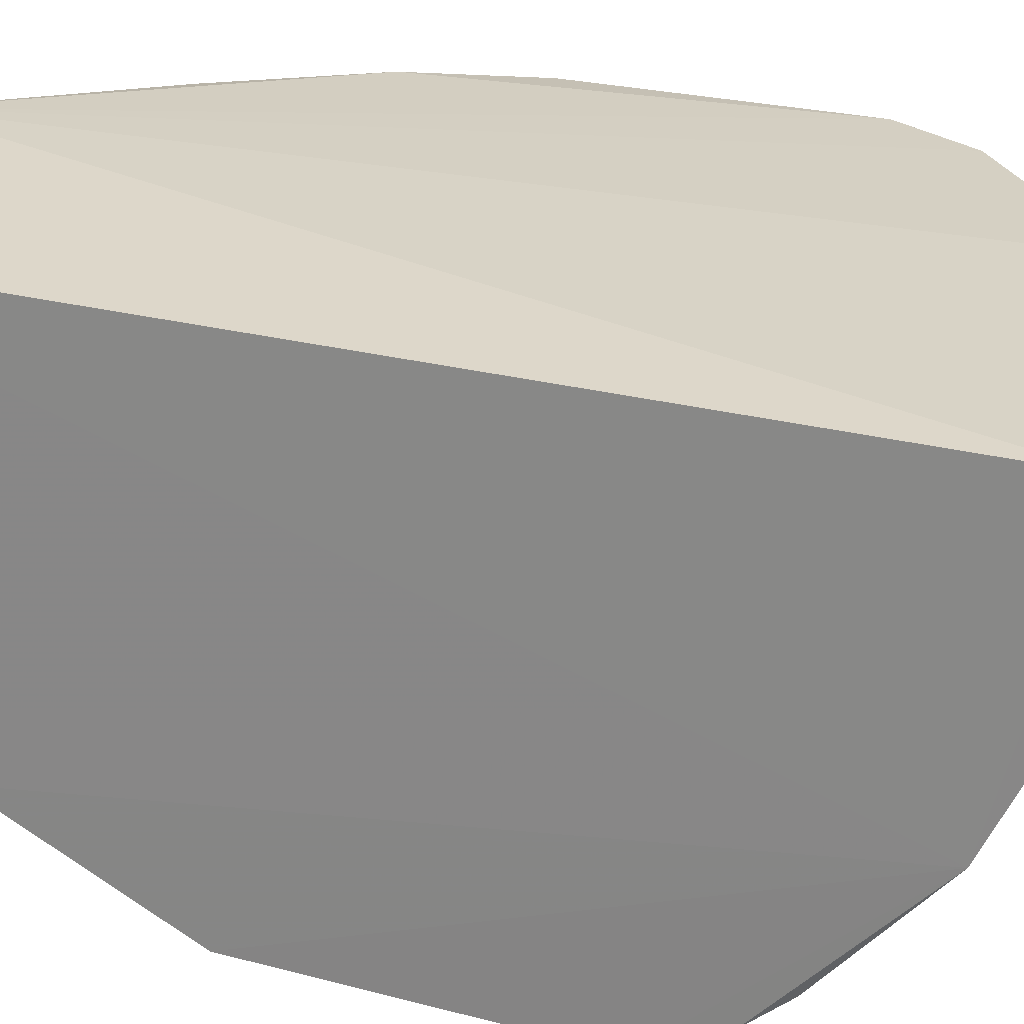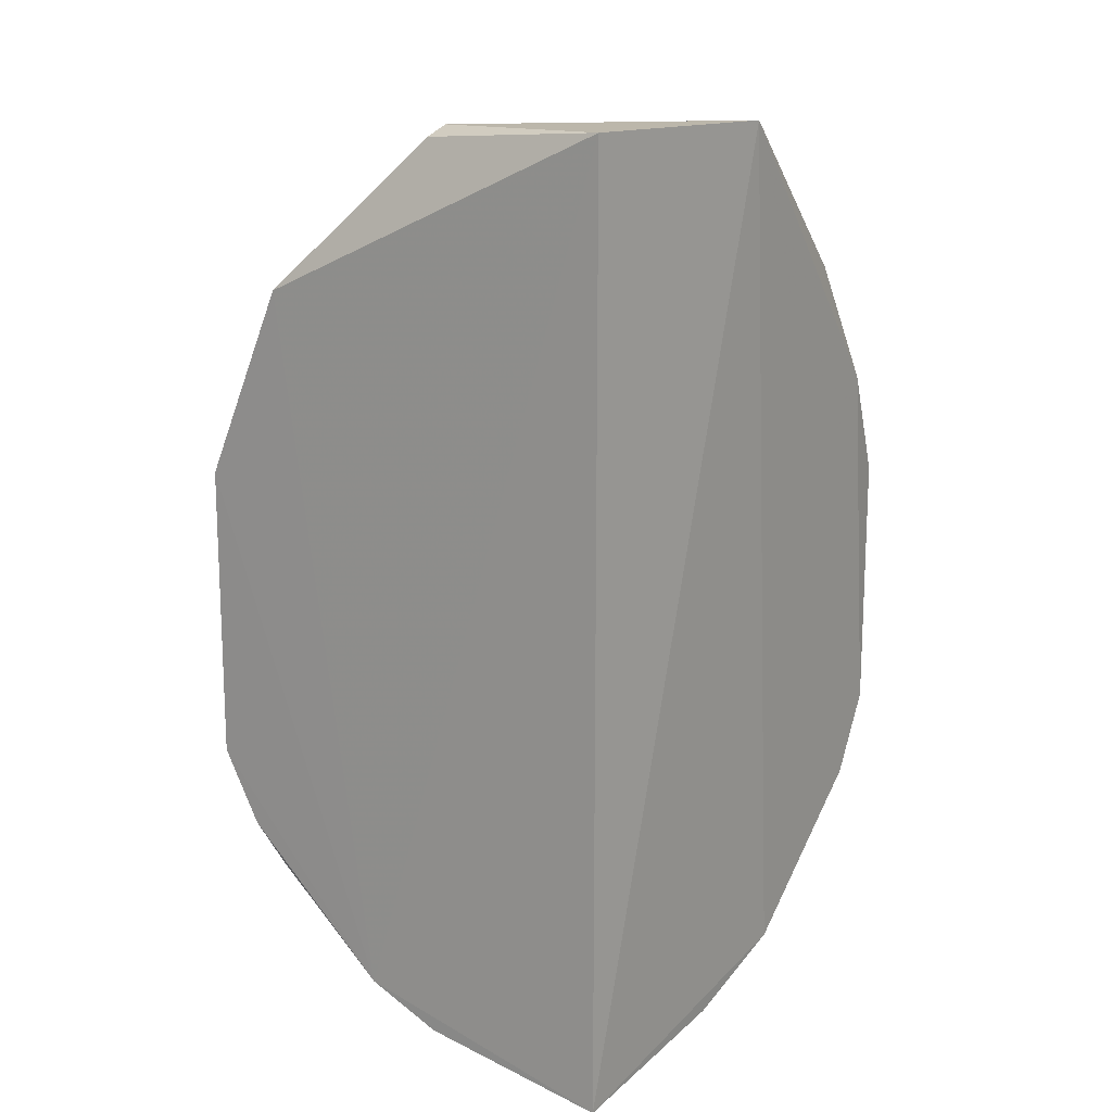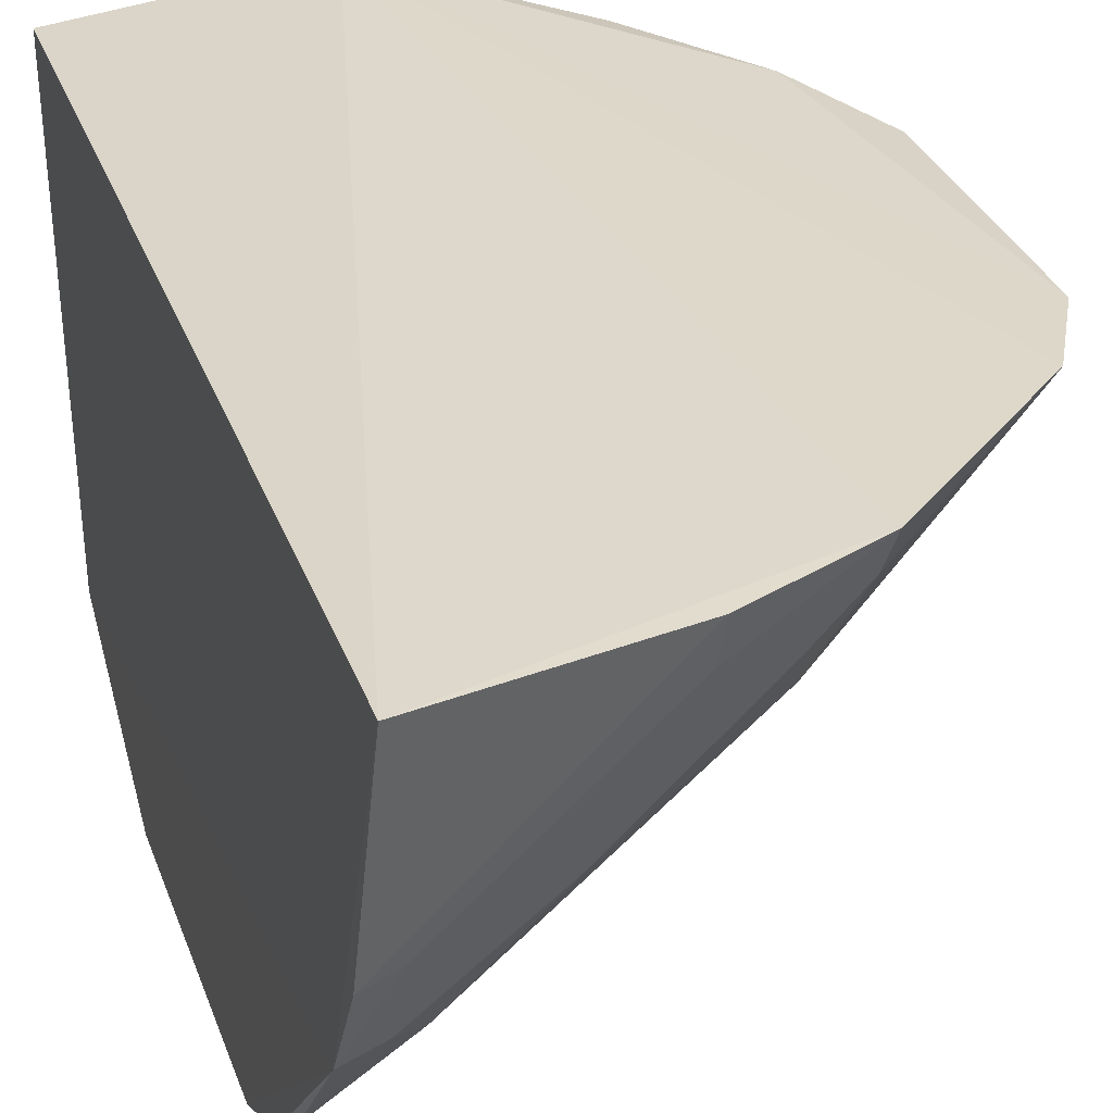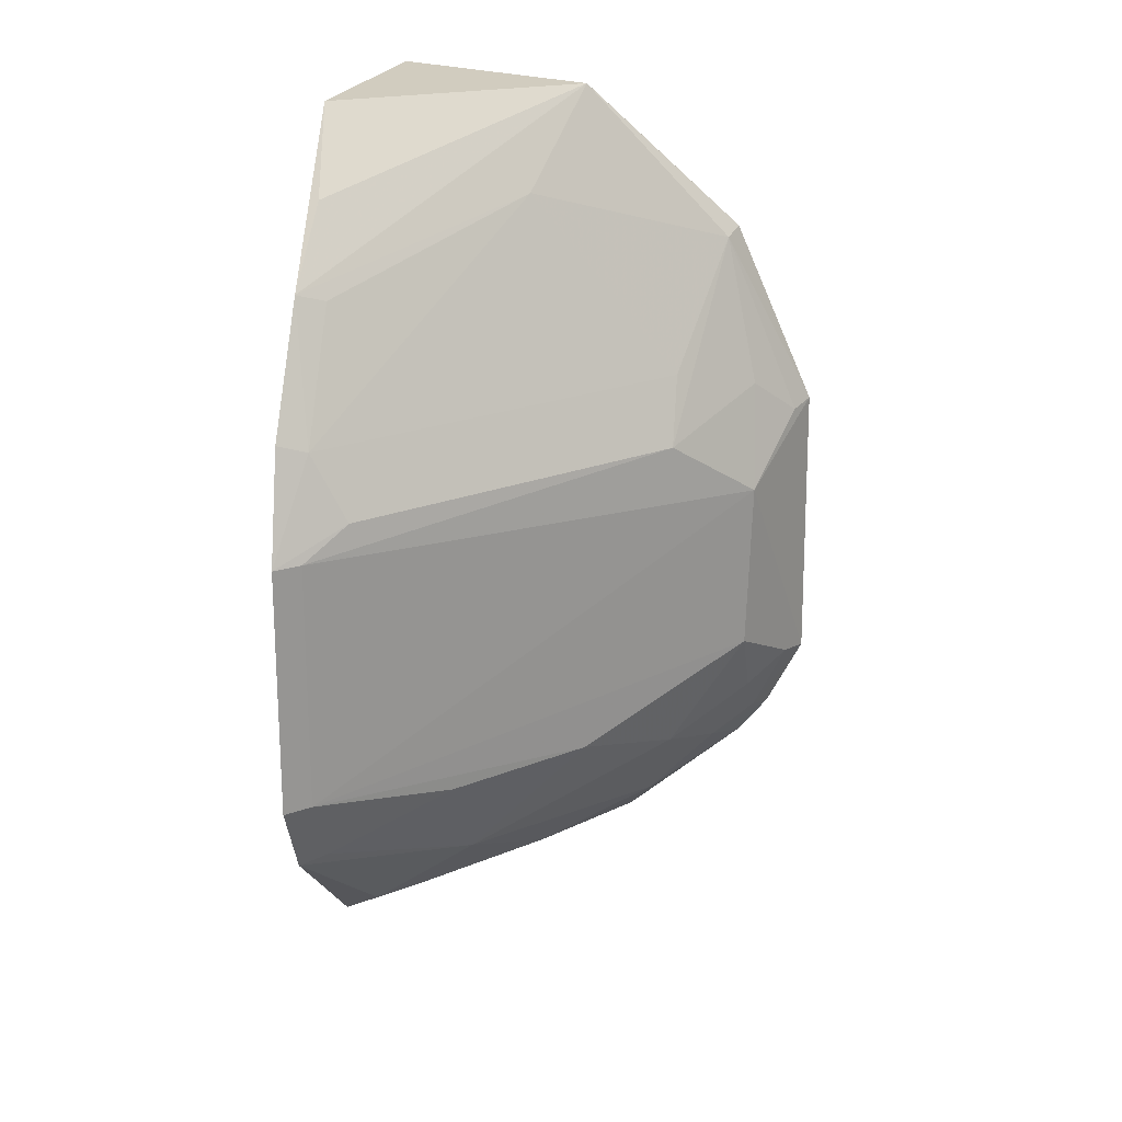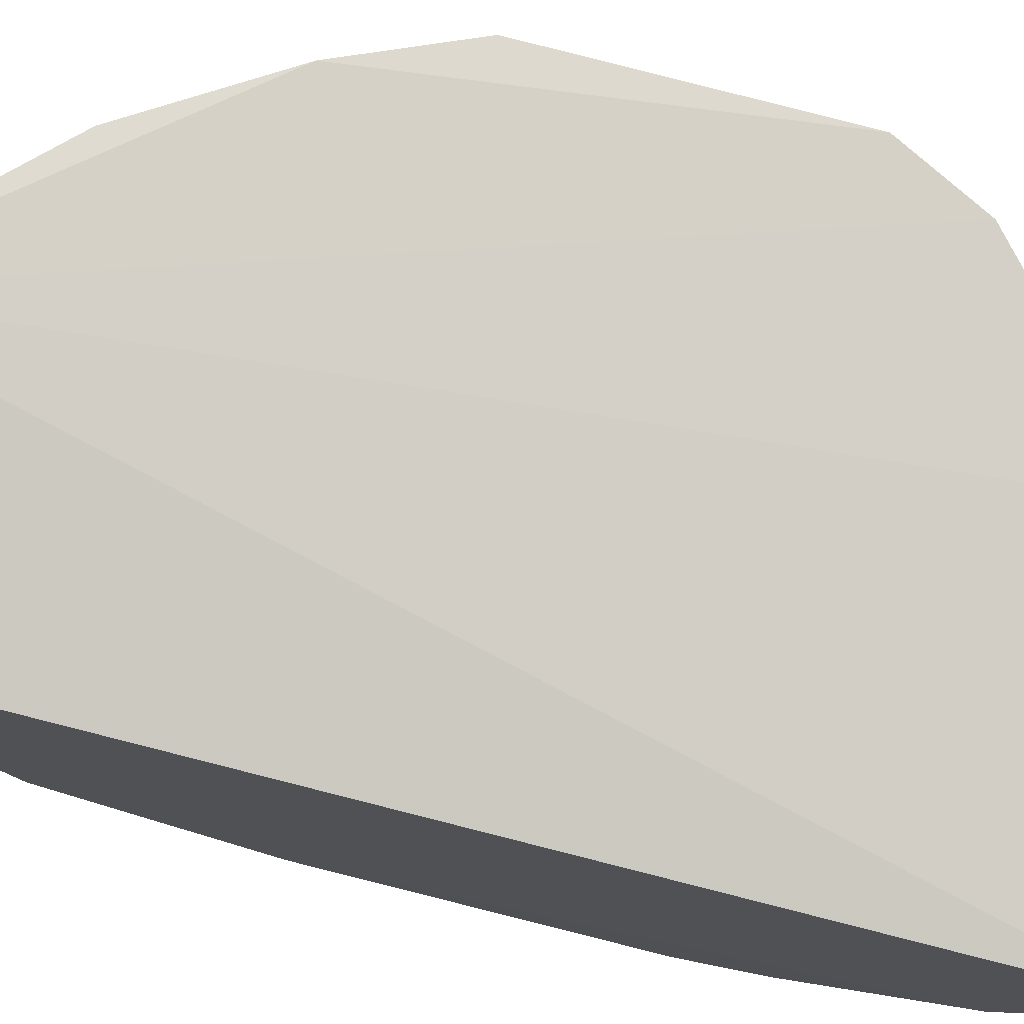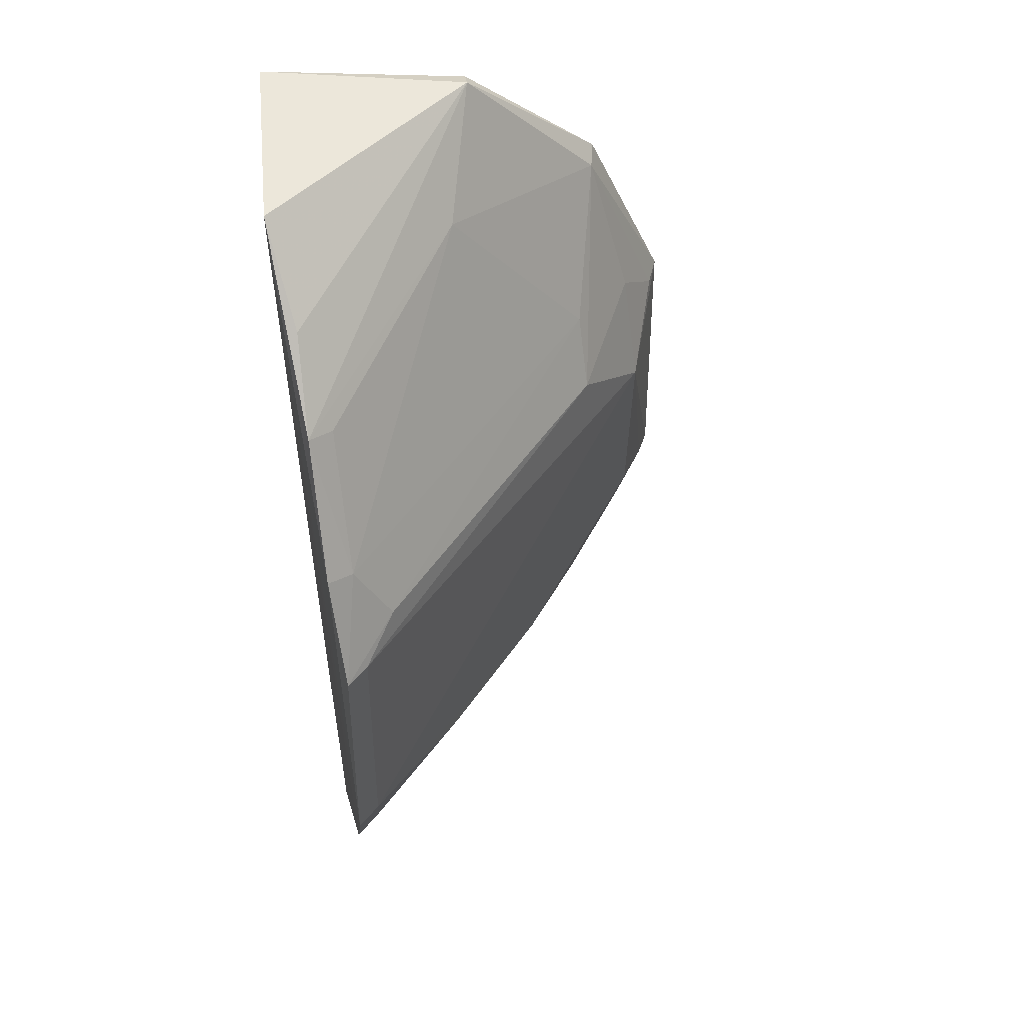
<metadata>
{"format":"obj","ext":"obj","renderer":"f3d","projection":"perspective","resolution":1024,"background":"white","views":[{"elev":25.0,"azim":113.1,"up":"+Y"},{"elev":17.0,"azim":124.9,"up":"+Z"},{"elev":30.1,"azim":162.6,"up":"+Y"},{"elev":21.7,"azim":-80.2,"up":"+Z"},{"elev":79.4,"azim":104.2,"up":"+Y"},{"elev":48.1,"azim":-103.1,"up":"+Z"}]}
</metadata>
<code>
v -0.1406 -0.4338 0.01906
v -0.1415 -0.4208 -0.1219
v -0.1482 -0.2651 0.1553
v -0.2322 -0.2541 0.1532
v -0.335 -0.2567 -0.09239
v -0.1686 -0.3428 0.1519
v -0.1431 -0.3643 -0.175
v -0.18 -0.413 -0.07739
v -0.1482 -0.2652 -0.201
v -0.1418 -0.402 0.09153
v -0.3359 -0.2575 0.005496
v -0.1409 -0.435 -0.09402
v -0.2533 -0.3103 -0.1445
v -0.2621 -0.2587 -0.1738
v -0.1598 -0.3439 0.1483
v -0.2895 -0.2566 0.0939
v -0.3181 -0.2555 0.04634
v -0.2088 -0.3845 0.0166
v -0.3276 -0.2658 -0.09201
v -0.1948 -0.3841 -0.1187
v -0.1802 -0.4151 -0.009484
v -0.3202 -0.2571 -0.1219
v -0.2193 -0.2756 -0.1865
v -0.199 -0.33 -0.1696
v -0.2625 -0.259 0.1226
v -0.1522 -0.3989 0.08886
v -0.3128 -0.28 0.01646
v -0.1656 -0.4141 -0.1035
v -0.2379 -0.3543 -0.1038
v -0.1521 -0.4287 -0.09251
v -0.1652 -0.4127 0.03163
v -0.3285 -0.2664 0.005484
v -0.2599 -0.2712 -0.1693
v -0.3134 -0.2667 -0.1197
v -0.2202 -0.2616 -0.1901
v -0.1447 -0.3364 -0.1881
v -0.1684 -0.3725 -0.1559
v -0.209 -0.3276 0.1164
v -0.3123 -0.2659 0.04244
v -0.1519 -0.4157 -0.1193
v -0.1506 -0.4285 0.01679
v -0.245 -0.2865 -0.1693
v -0.2828 -0.3094 -0.1038
v -0.1564 -0.3323 -0.1864
v -0.1567 -0.3622 -0.1709
v -0.1432 -0.4088 -0.1364
v -0.195 -0.384 0.04262
v -0.2831 -0.2664 0.09046
v -0.1659 -0.3993 -0.1287
f 6 3 4
f 9 4 3
f 9 3 7
f 10 7 3
f 10 1 7
f 12 7 1
f 12 2 7
f 14 4 9
f 15 10 3
f 15 3 6
f 15 6 10
f 17 4 5
f 17 5 11
f 17 16 4
f 19 11 5
f 21 12 1
f 21 19 8
f 22 5 4
f 22 4 14
f 25 16 6
f 25 6 4
f 25 4 16
f 26 1 10
f 26 10 6
f 28 8 20
f 29 20 8
f 29 8 19
f 29 13 20
f 30 21 8
f 30 12 21
f 30 8 28
f 31 18 21
f 31 26 18
f 32 11 19
f 32 19 21
f 32 27 11
f 32 21 18
f 32 18 27
f 33 22 14
f 33 13 22
f 33 14 23
f 34 19 5
f 34 5 22
f 34 22 13
f 35 23 14
f 35 14 9
f 36 9 7
f 36 35 9
f 36 23 35
f 37 20 13
f 37 13 24
f 38 26 6
f 38 6 16
f 39 17 11
f 39 11 27
f 39 16 17
f 40 28 20
f 40 30 28
f 40 2 12
f 40 12 30
f 41 31 21
f 41 21 1
f 41 1 26
f 41 26 31
f 42 24 13
f 42 13 33
f 42 33 23
f 42 23 24
f 43 29 19
f 43 19 34
f 43 34 13
f 43 13 29
f 44 24 23
f 44 23 36
f 44 36 7
f 45 37 24
f 45 44 7
f 45 24 44
f 46 7 2
f 46 45 7
f 46 37 45
f 47 18 26
f 47 26 38
f 47 38 39
f 47 39 27
f 47 27 18
f 48 39 38
f 48 38 16
f 48 16 39
f 49 46 2
f 49 2 40
f 49 40 20
f 49 20 37
f 49 37 46

</code>
